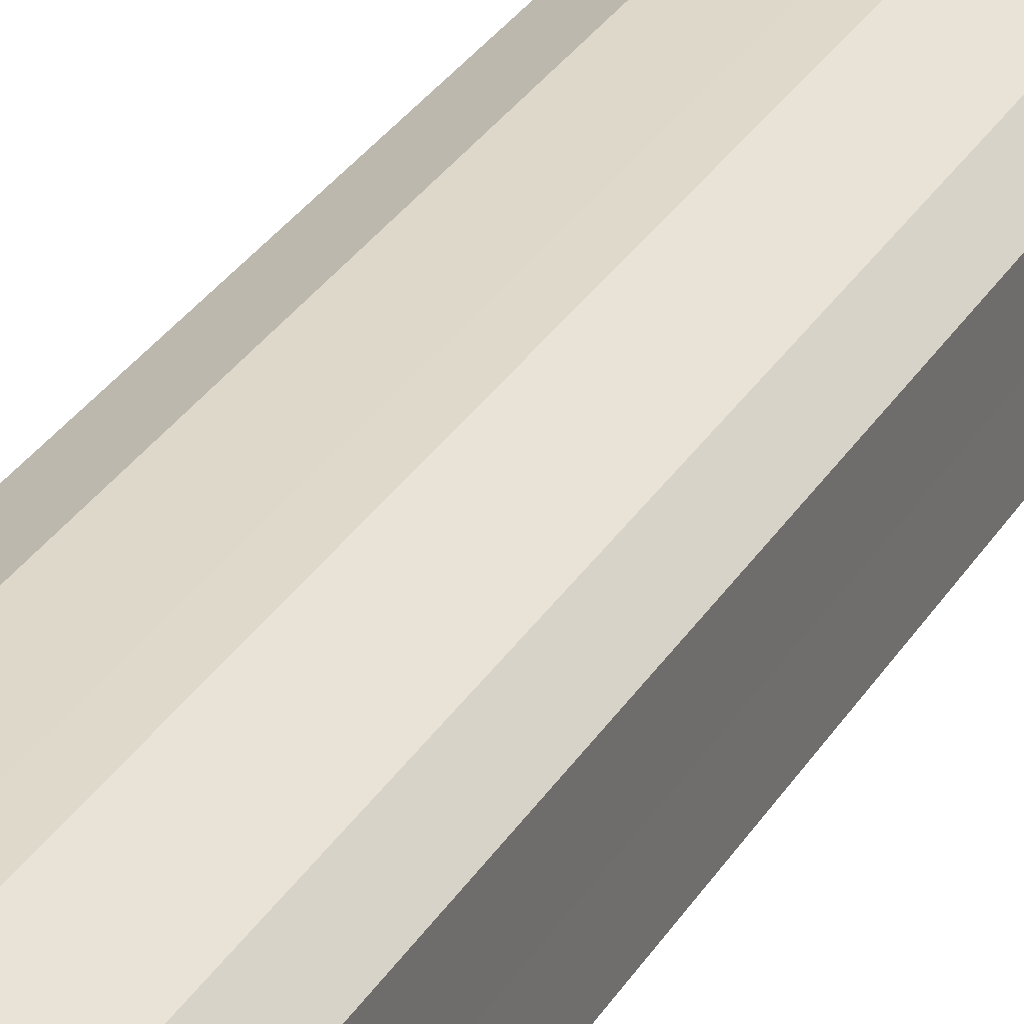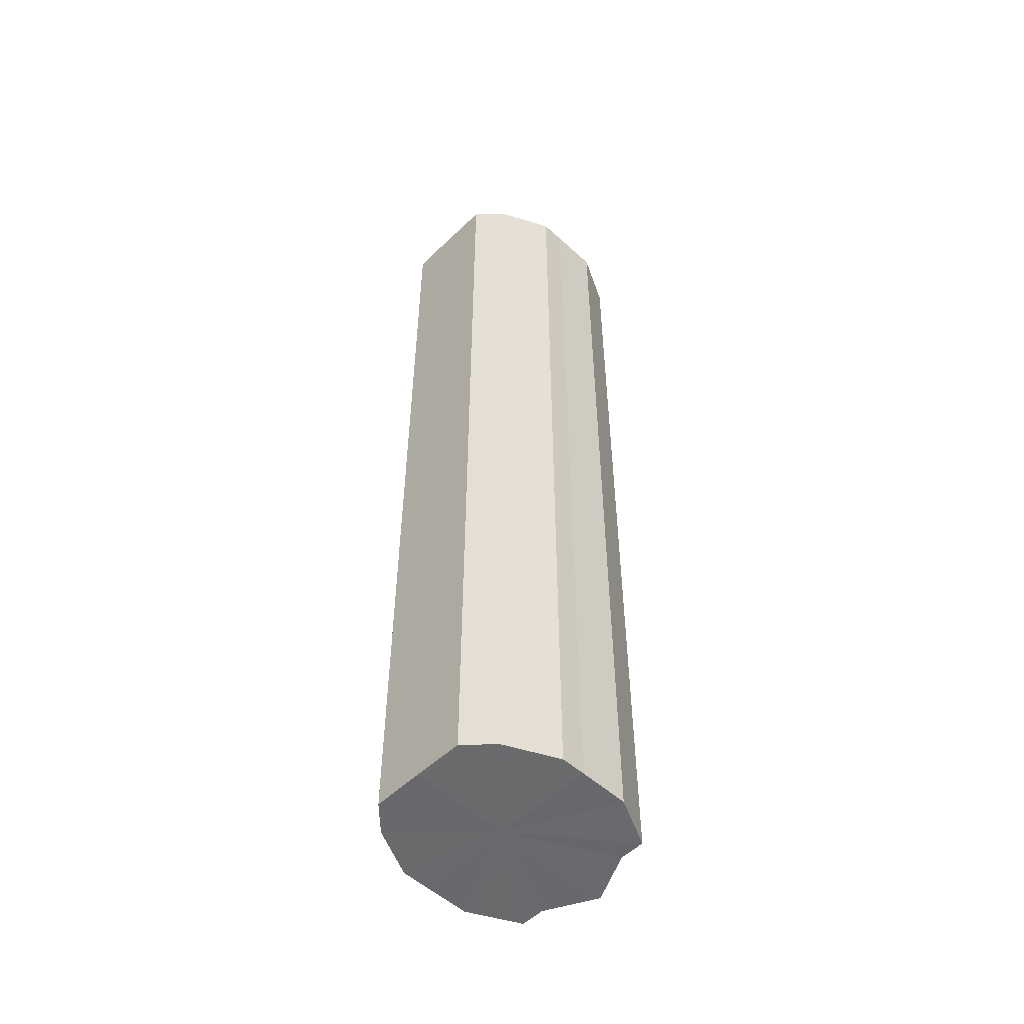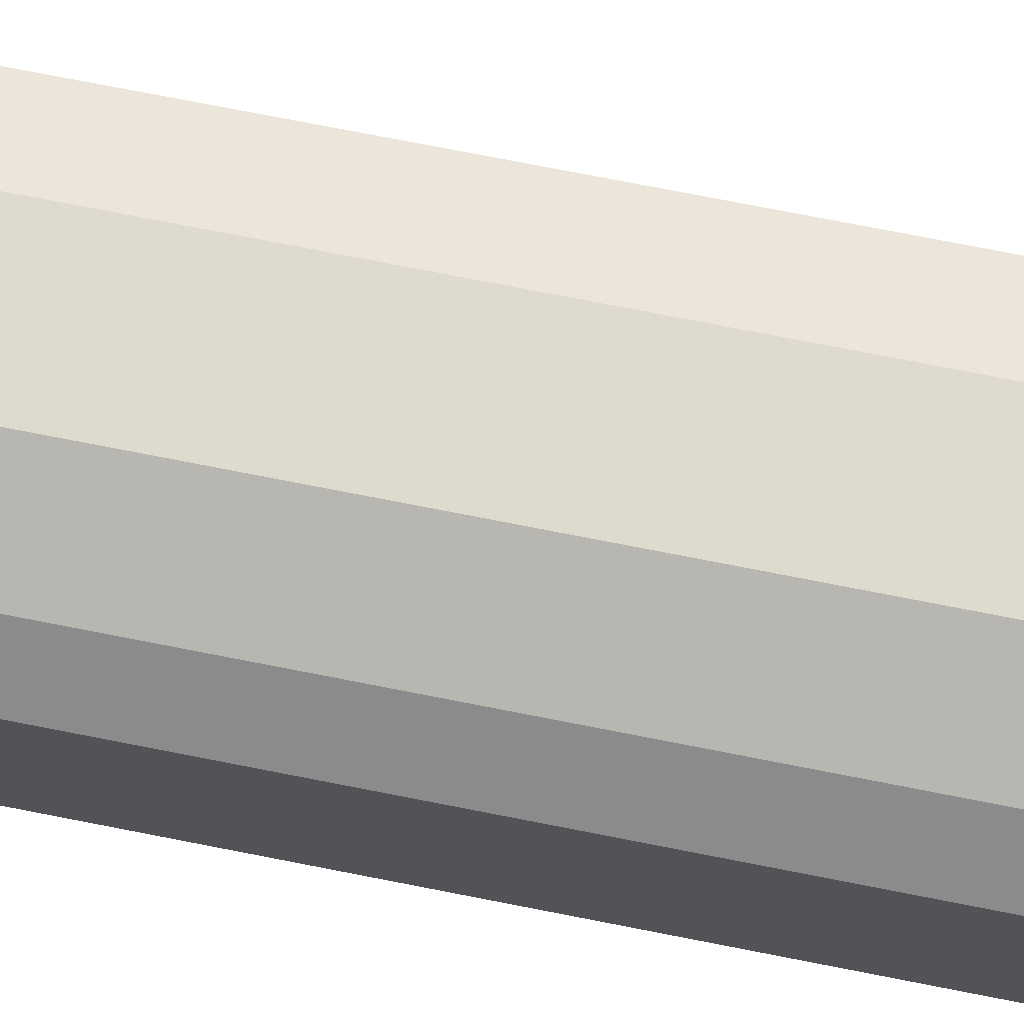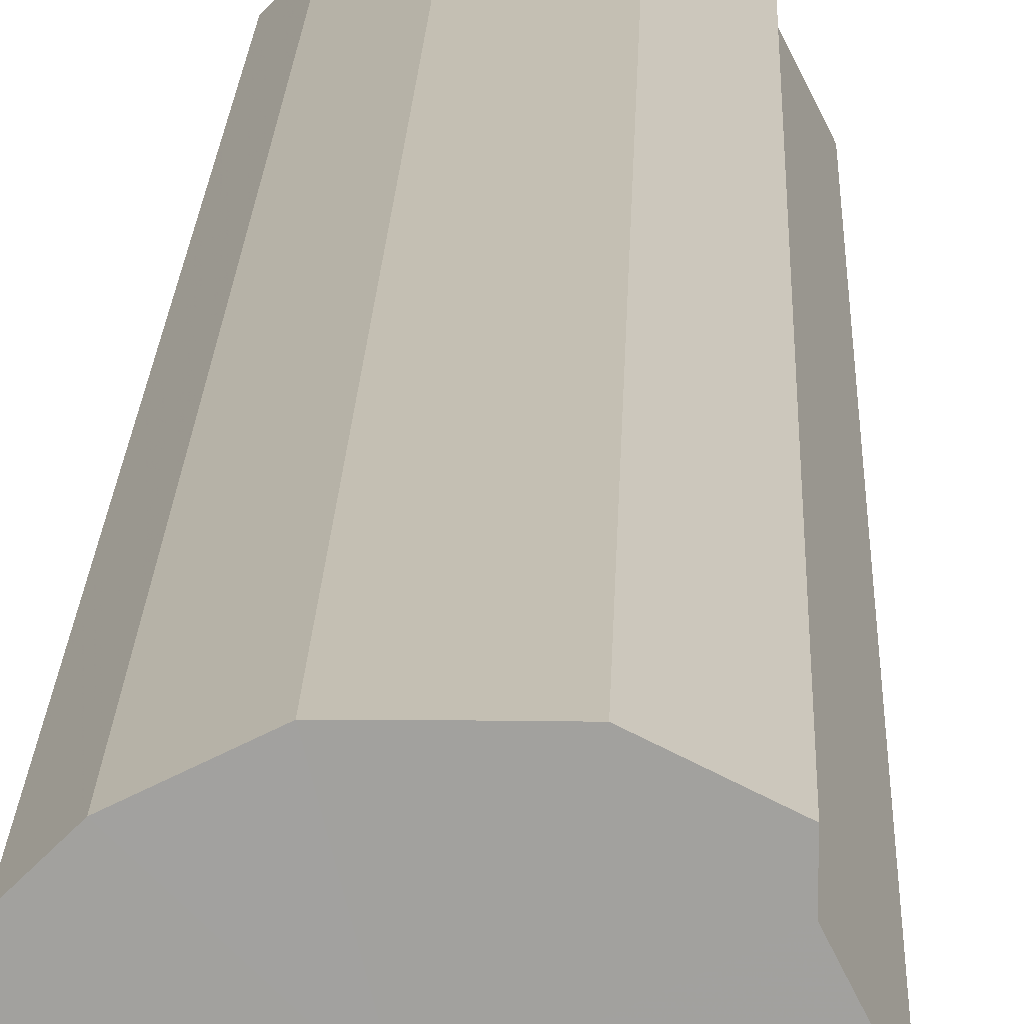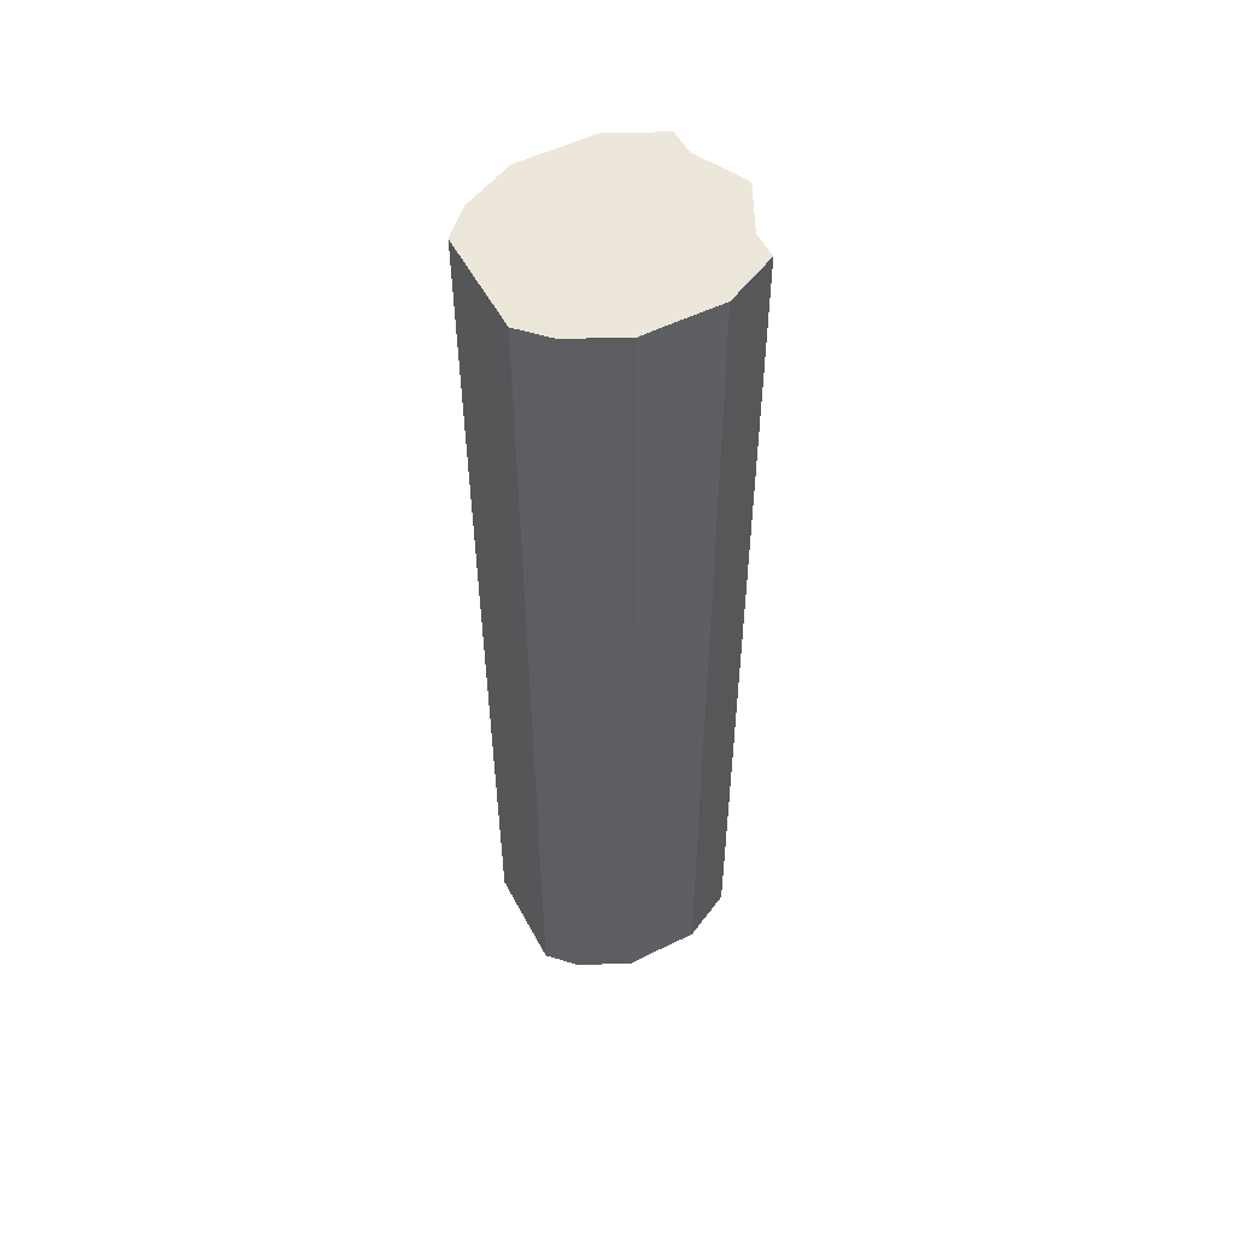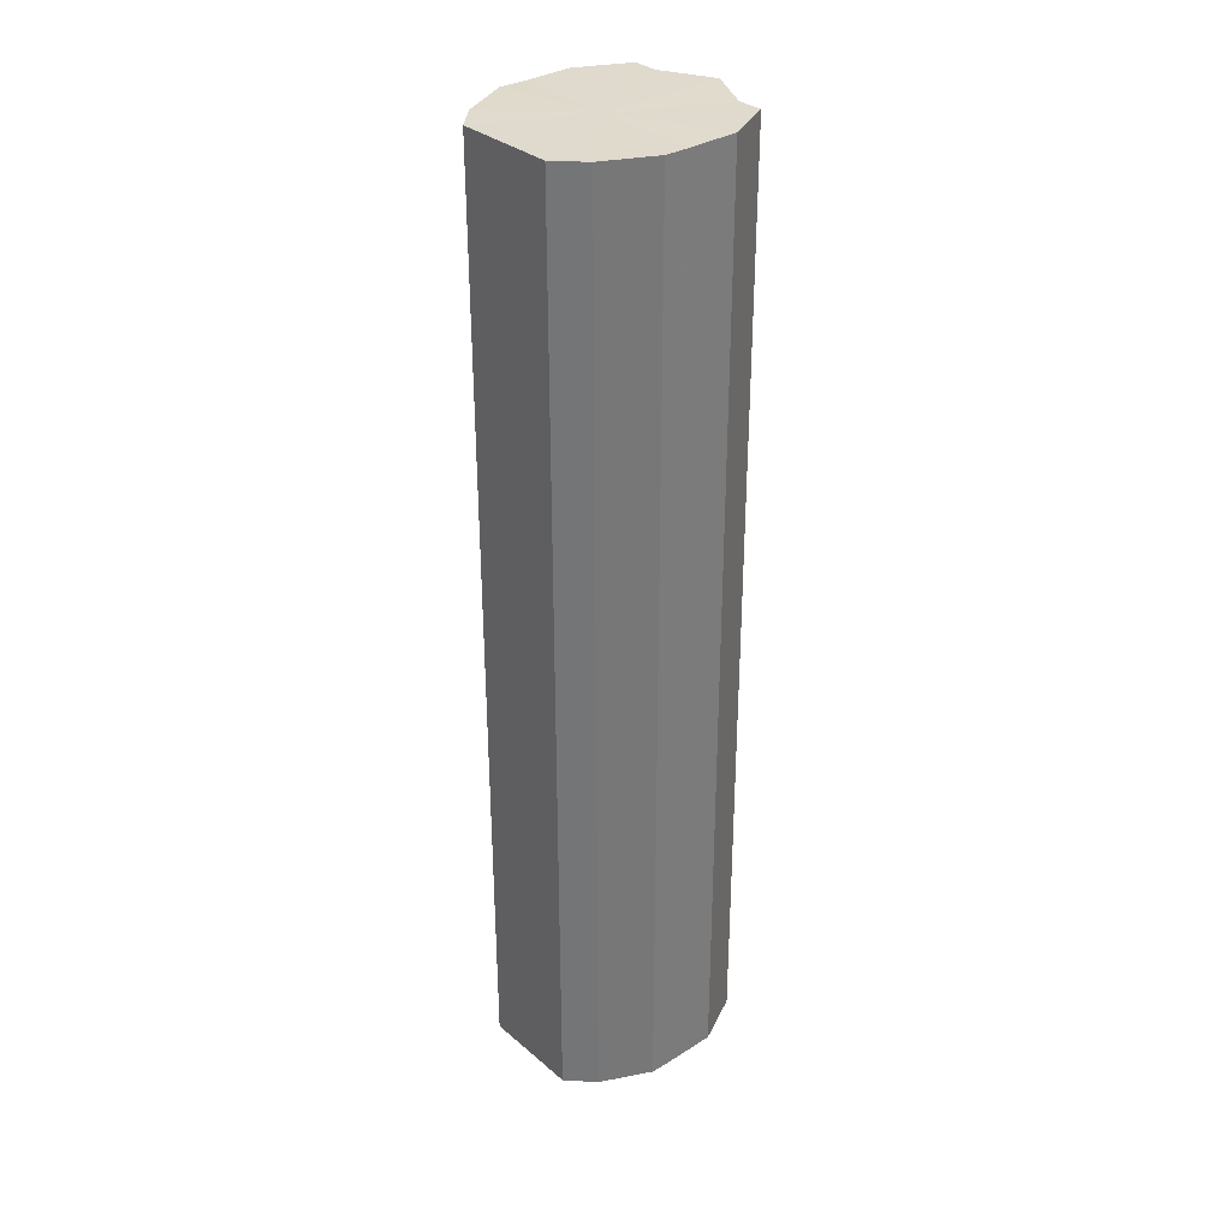
<metadata>
{"format":"obj","ext":"obj","renderer":"f3d","projection":"perspective","resolution":1024,"background":"white","views":[{"elev":31.7,"azim":26.7,"up":"+Y"},{"elev":-52.9,"azim":135.7,"up":"+Z"},{"elev":71.1,"azim":101.3,"up":"+Y"},{"elev":17.7,"azim":-178.3,"up":"+Y"},{"elev":53.8,"azim":152.3,"up":"+Z"},{"elev":33.0,"azim":139.1,"up":"+Z"}]}
</metadata>
<code>
o 16443
v 2250 1881 14.35
v 2250 1881 14.35
v 2250 1881 14.73
v 2250 1881 14.35
v 2250 1881 14.73
v 2250 1881 14.35
v 2250 1881 14.73
v 2250 1881 14.35
v 2250 1881 14.73
v 2250 1881 14.35
v 2250 1881 14.73
v 2250 1881 14.35
v 2250 1881 14.73
v 2250 1881 14.35
v 2250 1881 14.73
v 2250 1881 14.35
v 2250 1881 14.73
v 2250 1881 14.35
v 2250 1881 14.73
v 2250 1881 14.35
v 2250 1881 14.73
v 2250 1881 14.35
v 2250 1881 14.73
v 2250 1881 14.35
v 2250 1881 14.73
v 2250 1881 14.35
v 2250 1881 14.73
v 2250 1881 14.35
v 2250 1881 14.73
v 2250 1881 14.35
v 2250 1881 14.73
v 2250 1881 14.73
v 2250 1881 14.73
v 2250 1881 14.35
v 2250 1881 14.73
v 2250 1881 14.35
v 2250 1881 14.73
v 2250 1881 14.73
v 2250 1881 14.35
v 2250 1881 14.73
v 2250 1881 14.35
v 2250 1881 14.35
v 2250 1881 14.73
v 2250 1881 14.73
v 2250 1881 14.35
v 2250 1881 14.73
v 2250 1881 14.35
v 2250 1881 14.35
v 2250 1881 14.73
v 2250 1881 14.73
v 2250 1881 14.35
v 2250 1881 14.73
v 2250 1881 14.35
v 2250 1881 14.35
v 2250 1881 14.73
v 2250 1881 14.73
v 2250 1881 14.35
v 2250 1881 14.73
v 2250 1881 14.35
v 2250 1881 14.35
v 2250 1881 14.73
v 2250 1881 14.73
v 2250 1881 14.35
v 2250 1881 14.35
v 2250 1881 14.35
v 2250 1881 14.35
v 2250 1881 14.35
v 2250 1881 14.35
v 2250 1881 14.35
v 2250 1881 14.35
v 2250 1881 14.35
v 2250 1881 14.35
v 2250 1881 14.35
v 2250 1881 14.35
v 2250 1881 14.35
v 2250 1881 14.35
v 2250 1881 14.35
v 2250 1881 14.35
v 2250 1881 14.35
v 2250 1881 14.35
v 2250 1881 14.35
v 2250 1881 14.73
v 2250 1881 14.73
v 2250 1881 14.73
v 2250 1881 14.73
v 2250 1881 14.73
v 2250 1881 14.73
v 2250 1881 14.73
v 2250 1881 14.73
v 2250 1881 14.73
v 2250 1881 14.73
v 2250 1881 14.73
v 2250 1881 14.73
v 2250 1881 14.73
v 2250 1881 14.73
v 2250 1881 14.73
v 2250 1881 14.73
v 2250 1881 14.73
f 1 2 3
f 2 4 5
f 6 1 7
f 4 8 9
f 10 6 11
f 8 12 13
f 14 10 15
f 12 16 17
f 18 14 19
f 16 20 21
f 22 18 23
f 20 24 25
f 26 22 27
f 24 28 29
f 30 26 31
f 28 30 32
f 33 34 35
f 35 36 37
f 38 39 33
f 40 41 38
f 37 42 43
f 44 45 40
f 46 47 44
f 43 48 49
f 50 51 46
f 52 53 50
f 49 54 55
f 56 57 52
f 58 59 56
f 55 60 61
f 62 63 58
f 61 64 62
f 65 66 67
f 65 68 66
f 65 67 69
f 65 70 68
f 65 69 71
f 65 72 70
f 65 71 73
f 65 74 72
f 65 73 75
f 65 76 74
f 65 75 77
f 65 78 76
f 65 77 79
f 65 80 78
f 65 79 81
f 65 81 80
f 82 83 84
f 82 85 83
f 82 84 86
f 82 87 85
f 82 86 88
f 82 89 87
f 82 88 90
f 82 91 89
f 82 90 92
f 82 93 91
f 82 92 94
f 82 95 93
f 82 94 96
f 82 97 95
f 82 96 98
f 82 98 97

</code>
